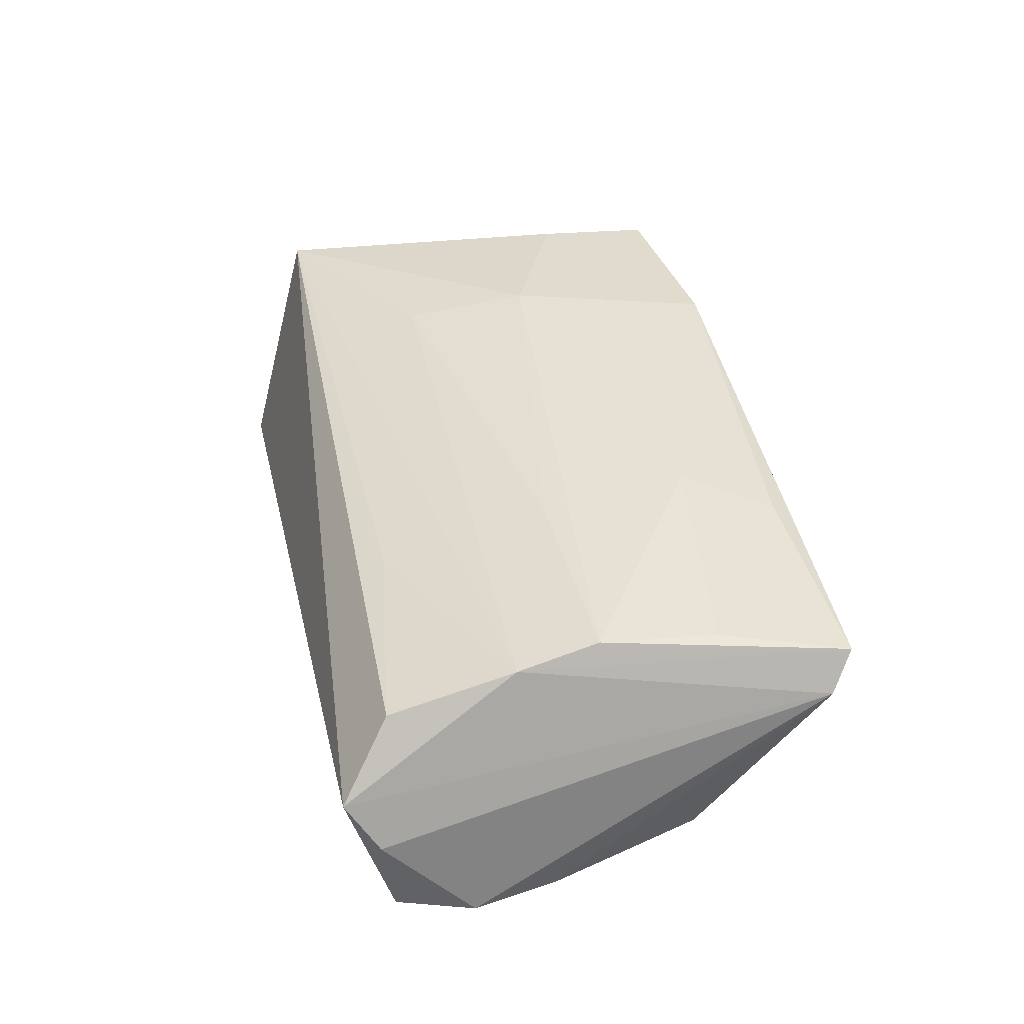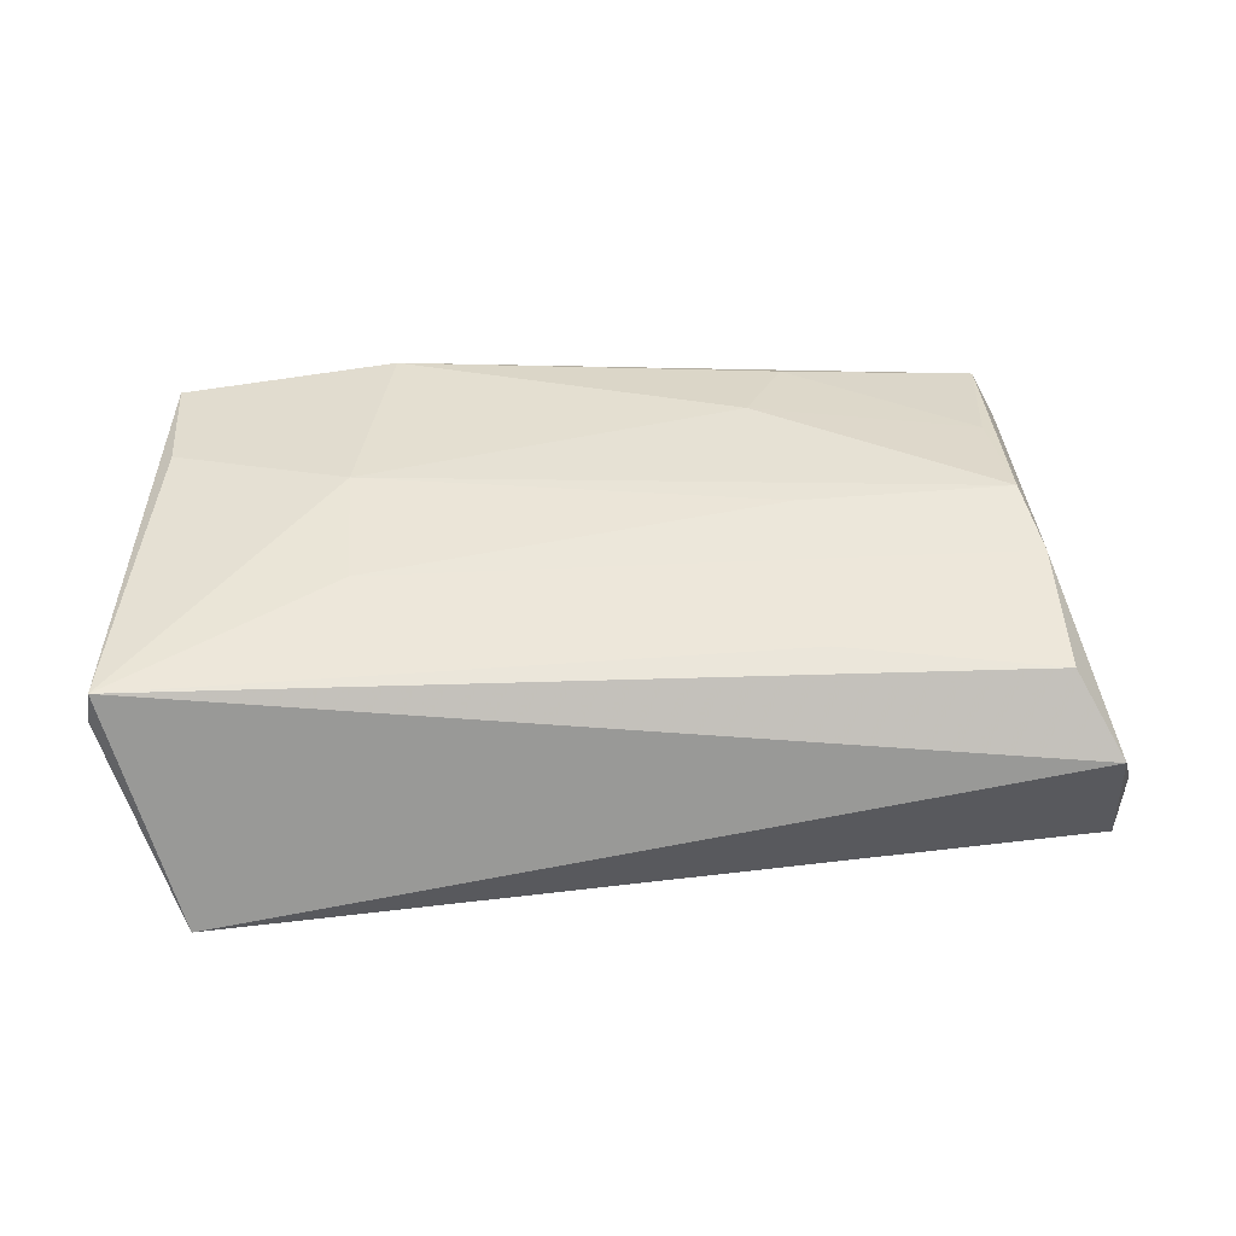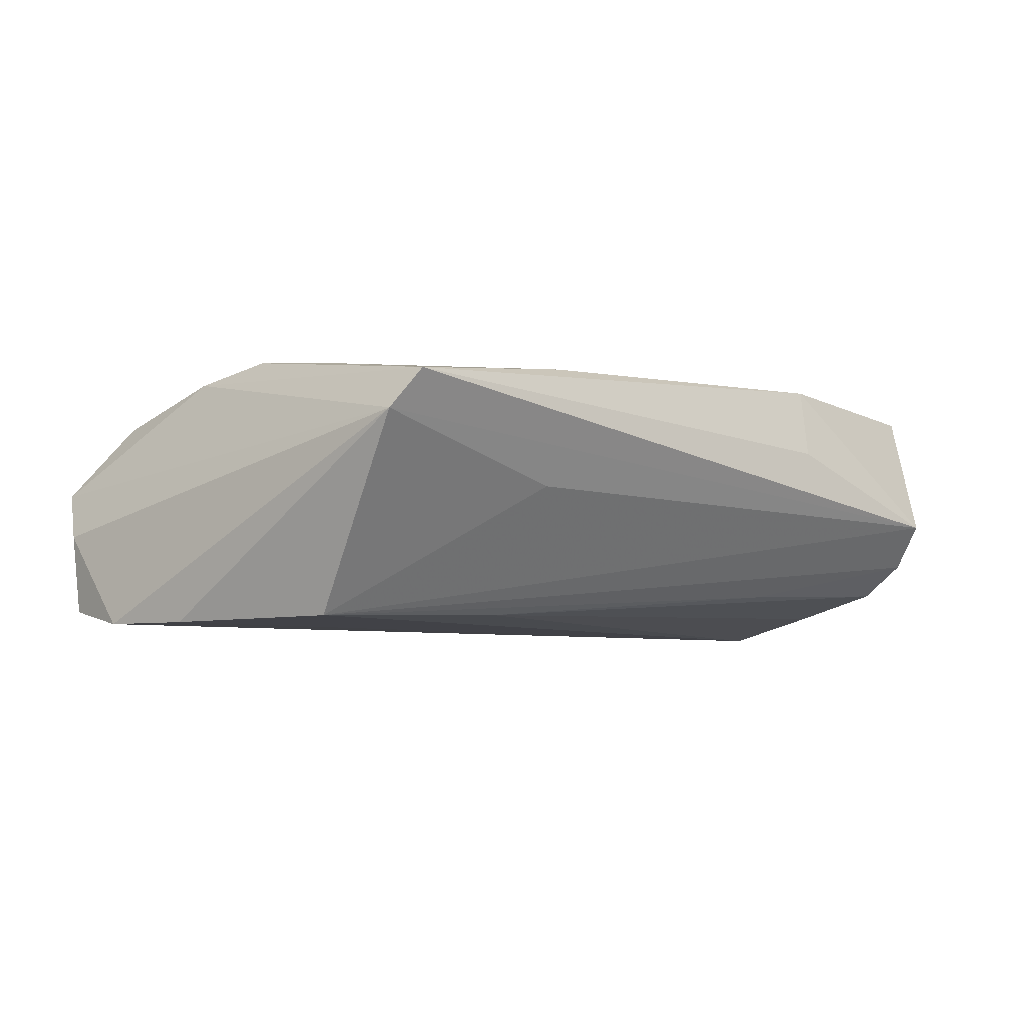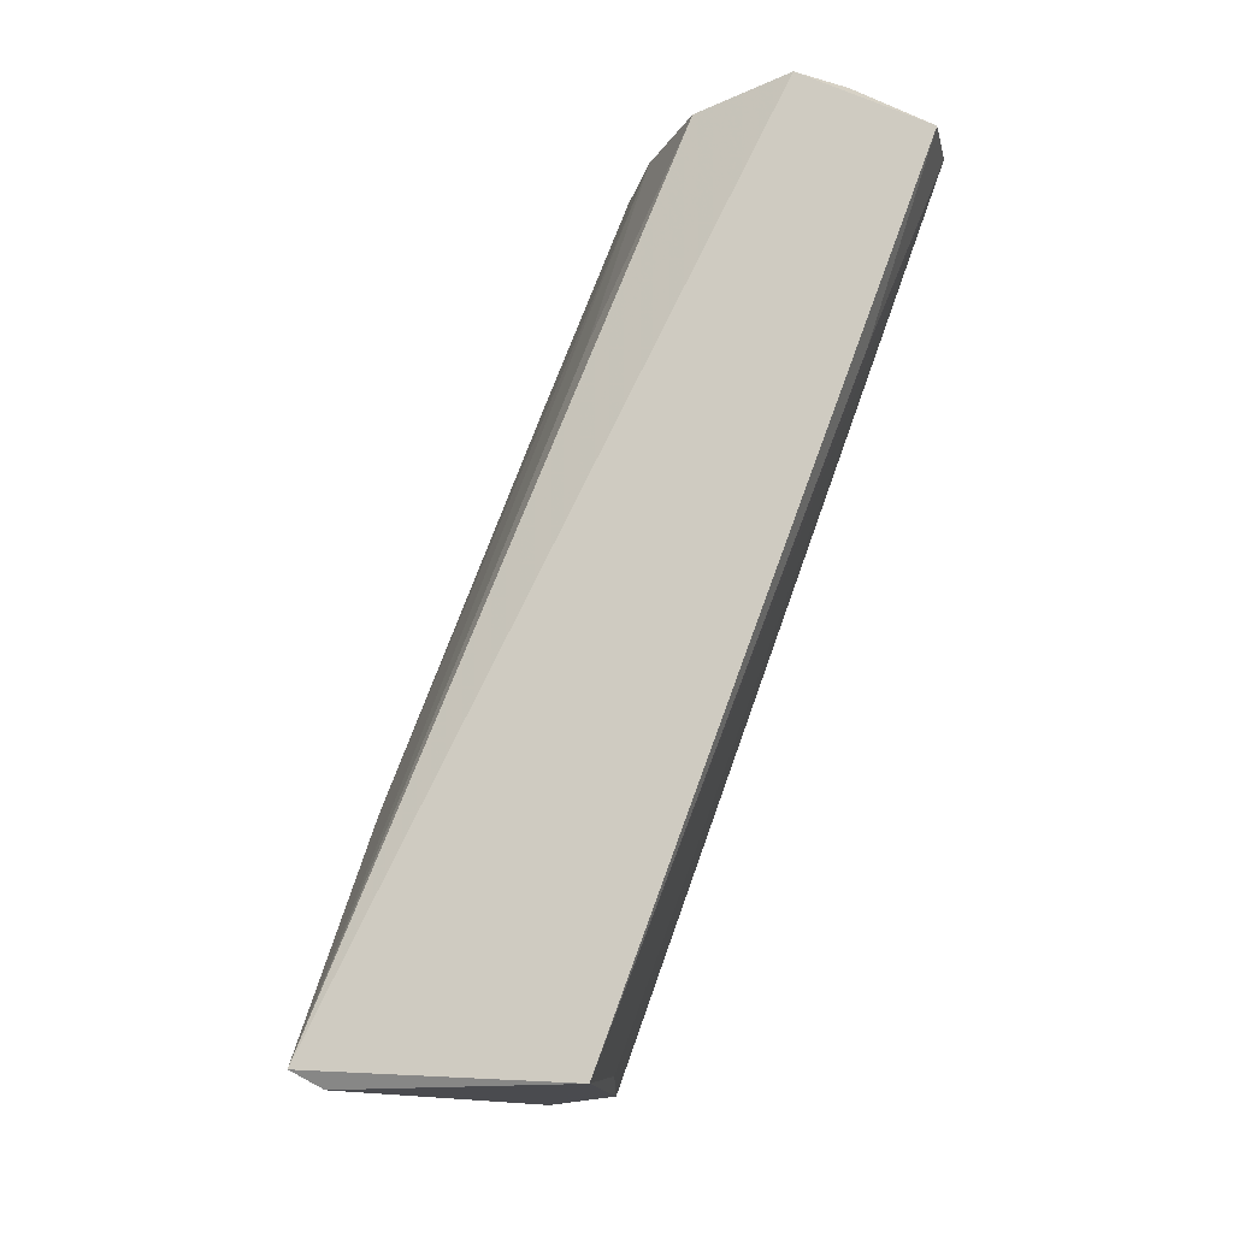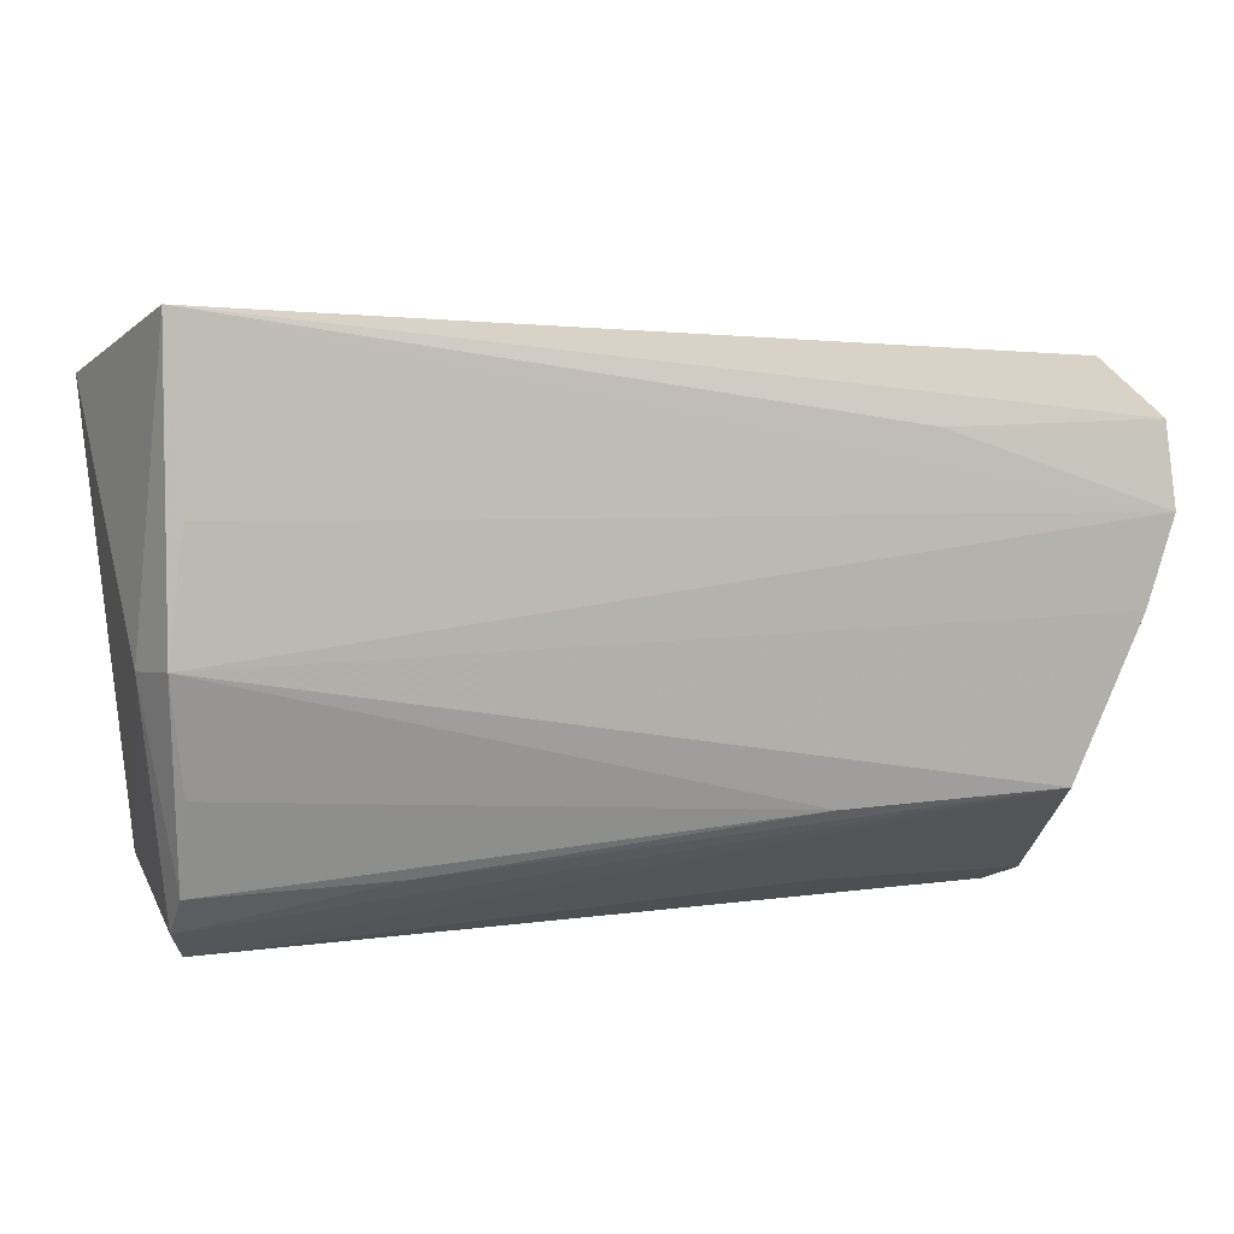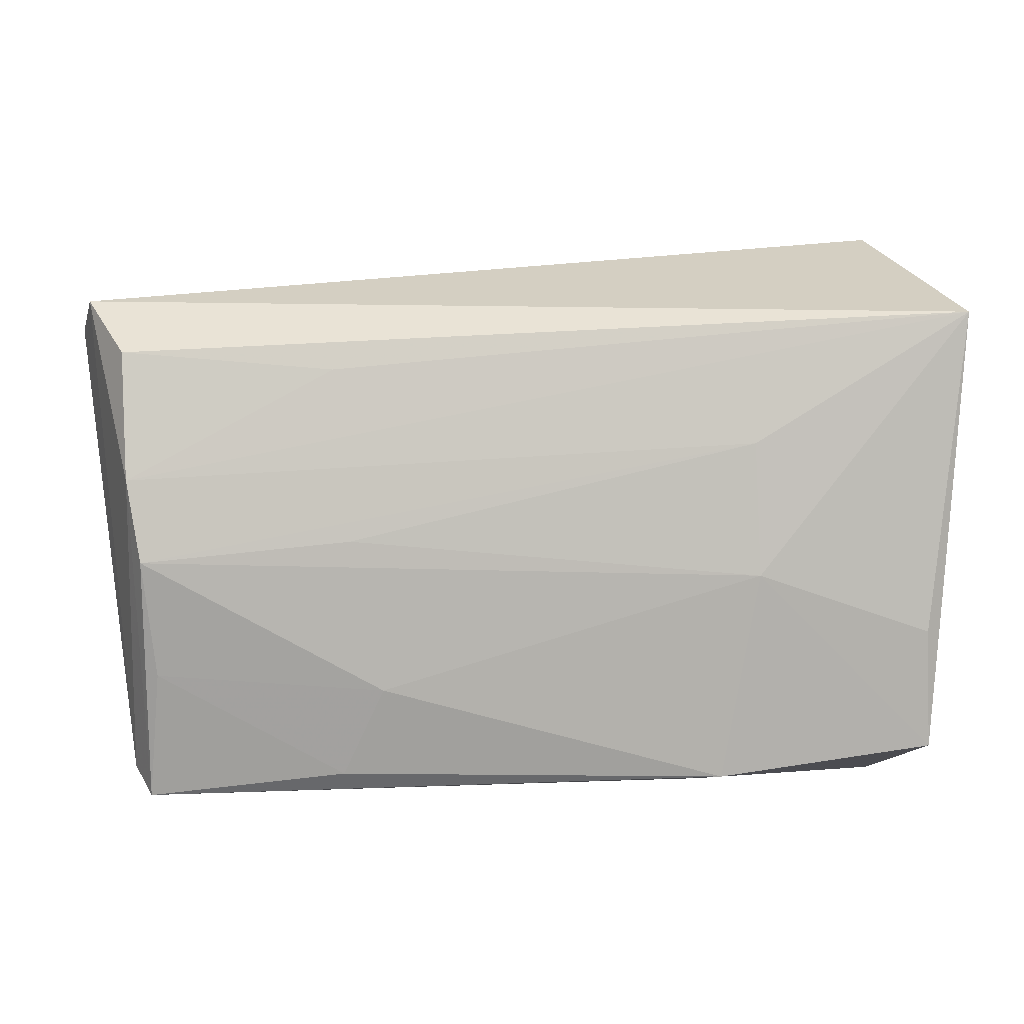
<metadata>
{"format":"obj","ext":"obj","renderer":"f3d","projection":"perspective","resolution":1024,"background":"white","views":[{"elev":37.2,"azim":-97.9,"up":"+Z"},{"elev":38.7,"azim":177.9,"up":"+Z"},{"elev":-5.9,"azim":-43.0,"up":"+Z"},{"elev":79.5,"azim":109.6,"up":"+Y"},{"elev":10.4,"azim":169.0,"up":"+Y"},{"elev":8.7,"azim":-0.7,"up":"+Y"}]}
</metadata>
<code>
v 0.05007 -0.000932 -0.01052
v -0.05891 0.02462 -0.005129
v -0.02515 -0.03012 -0.0003419
v -0.05644 0.002857 -0.0169
v 0.04483 0.01509 -0.016
v -0.01846 -0.01941 0.01644
v -0.04885 -0.01643 -0.01648
v 0.02243 -0.0241 -0.01188
v 0.04681 8.233e-05 -0.0169
v -0.04877 -0.003169 0.01565
v 0.02225 -0.03349 0.007689
v -0.02246 -0.0003951 0.01618
v -0.02282 -0.01786 -0.01567
v 0.04618 0.03638 -0.01408
v 0.02874 -0.004525 0.01782
v 0.05099 -0.02707 0.01528
v -0.04894 -0.03454 0.01099
v 0.04616 -0.03454 -0.001188
v -0.02465 0.02076 0.01172
v -0.05163 -0.03192 0.00637
v 0.04633 -0.02525 -0.01085
v -0.0506 0.007028 0.01383
v 0.02809 0.01189 0.01602
v -0.04729 -0.01803 0.01382
v -0.05141 0.02279 0.009543
v 0.04549 -0.01395 -0.0139
v 0.05529 0.02785 0.009557
v 0.05029 -0.01208 0.01603
v 0.05469 0.02805 0.01363
v -0.05939 0.01344 -0.0169
v -0.05863 0.02322 -0.01503
v -0.03346 0.02289 -0.01582
v -0.05695 0.02876 0.0007193
v 0.04745 -0.03018 -0.006712
v 0.02436 -0.03066 0.01676
v -0.02369 -0.03081 0.01429
f 1 14 27
f 27 16 1
f 14 31 33
f 17 20 18
f 18 11 17
f 34 16 18
f 34 1 16
f 10 24 6
f 10 17 24
f 29 16 27
f 29 33 25
f 27 14 29
f 14 33 29
f 15 10 6
f 15 29 23
f 32 14 30
f 30 31 32
f 32 31 14
f 2 31 30
f 2 33 31
f 30 20 2
f 20 33 2
f 6 24 36
f 24 17 36
f 14 1 9
f 18 20 3
f 7 13 8
f 8 34 7
f 7 3 20
f 7 34 18
f 18 3 7
f 7 9 13
f 22 10 23
f 23 29 22
f 25 33 22
f 22 33 20
f 20 17 22
f 17 10 22
f 35 15 6
f 16 15 35
f 6 36 35
f 35 36 17
f 35 17 11
f 18 16 35
f 35 11 18
f 23 10 12
f 12 15 23
f 10 15 12
f 16 29 28
f 28 15 16
f 29 15 28
f 13 9 26
f 1 34 21
f 21 9 1
f 21 26 9
f 21 34 8
f 8 13 21
f 13 26 21
f 30 14 5
f 5 9 30
f 14 9 5
f 30 9 4
f 9 7 4
f 4 20 30
f 4 7 20
f 19 29 25
f 25 22 19
f 19 22 29

</code>
